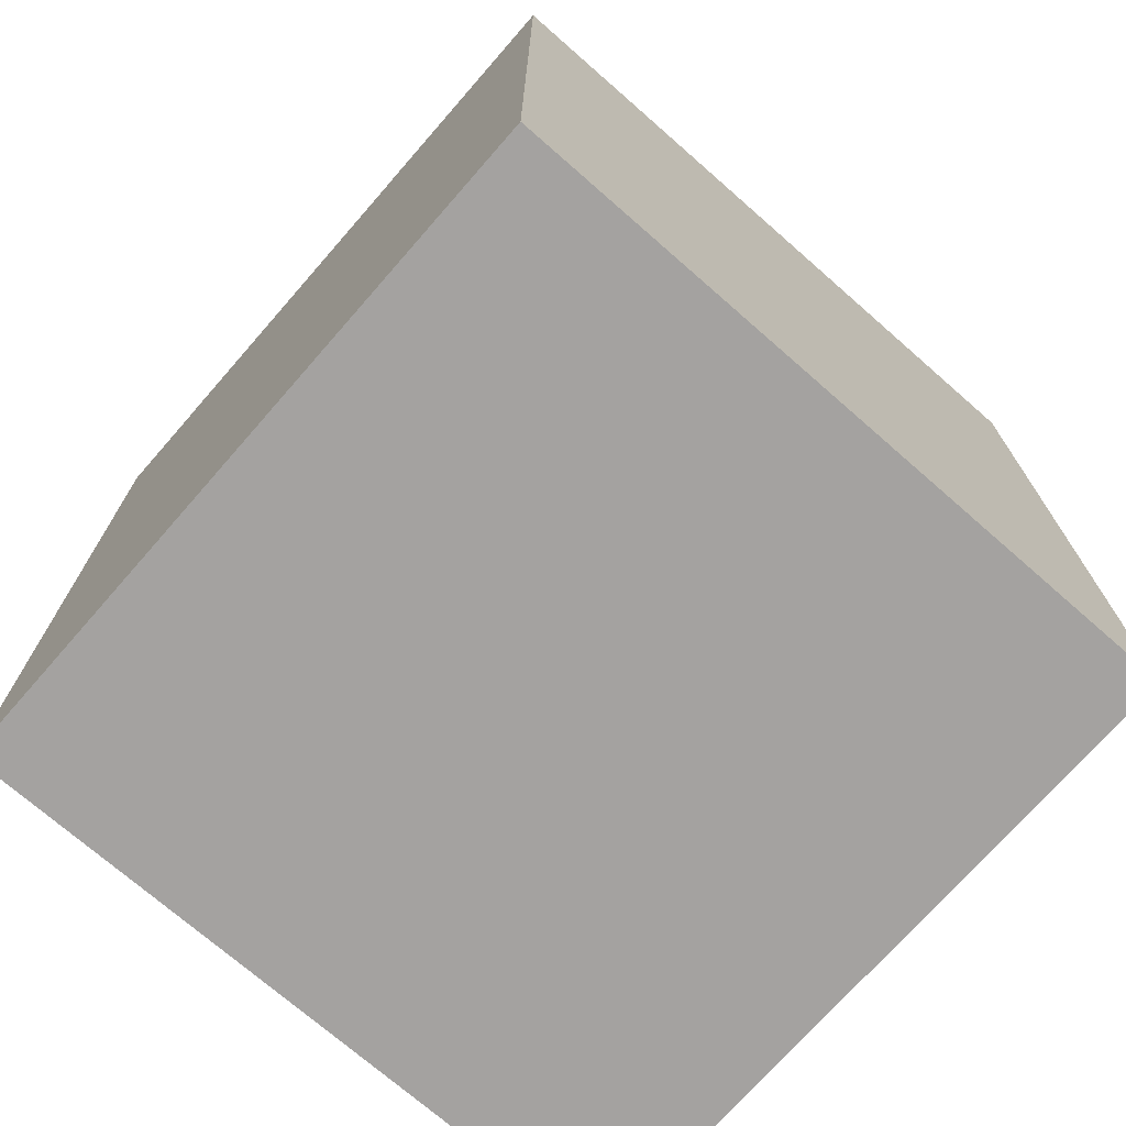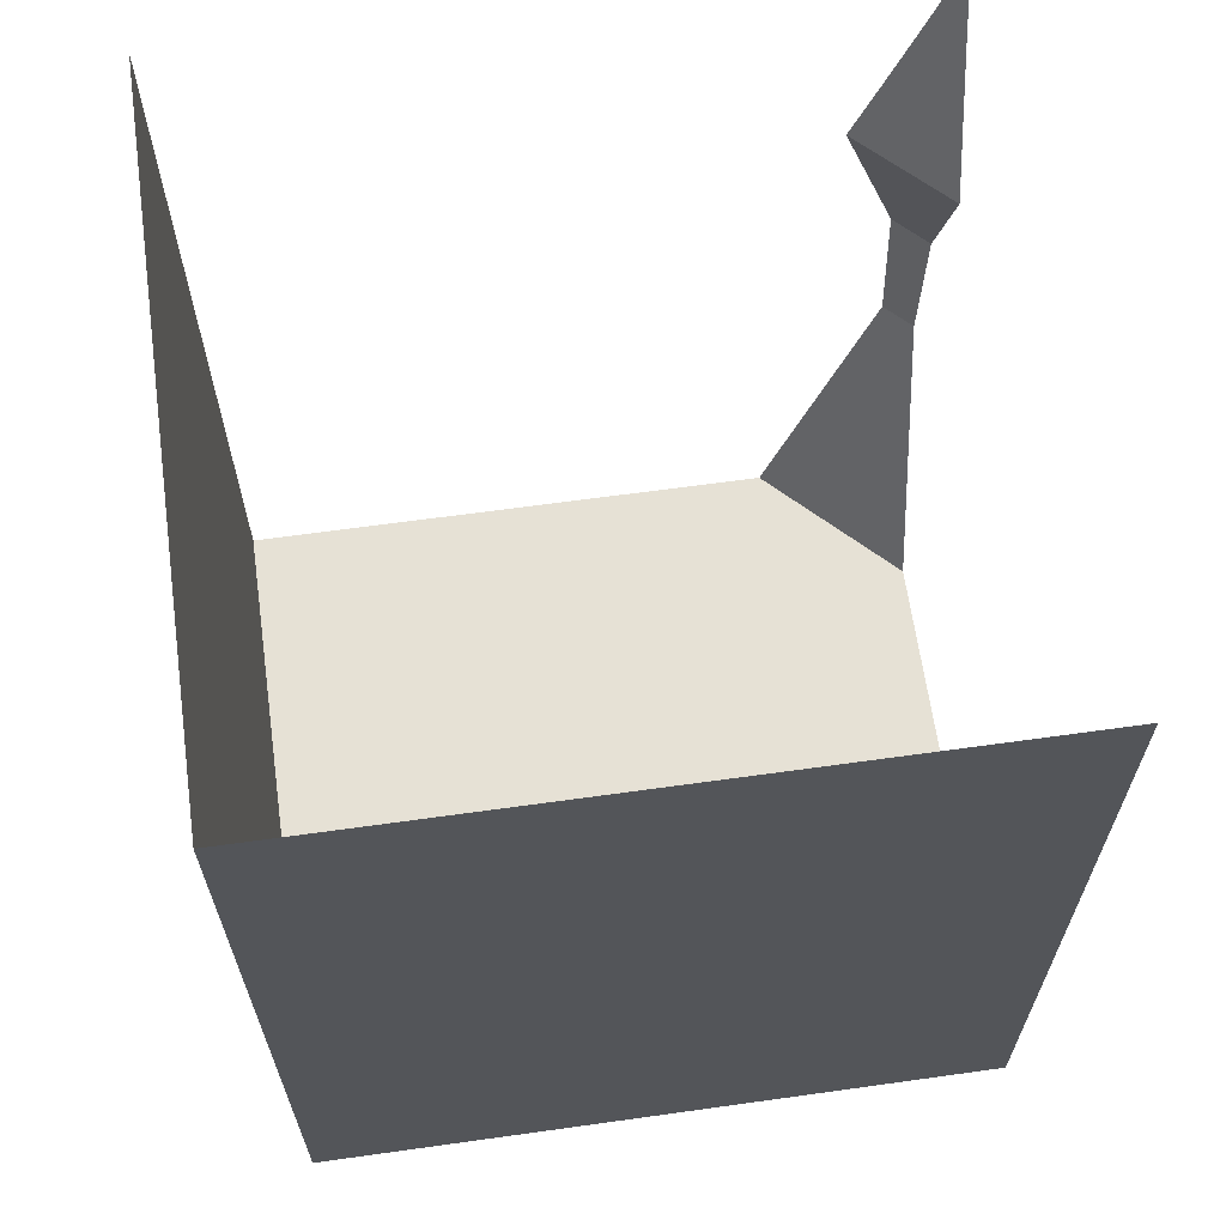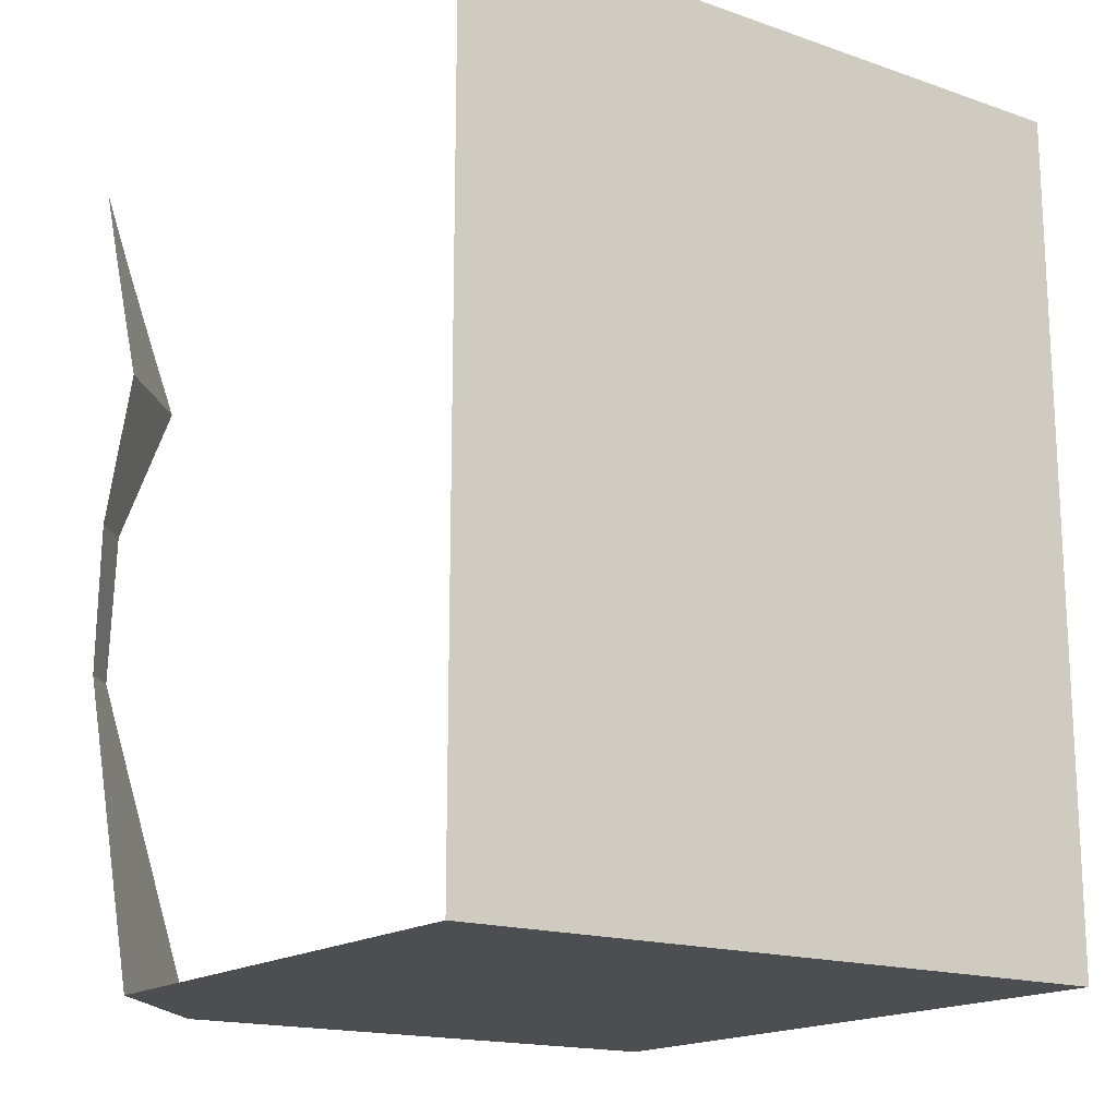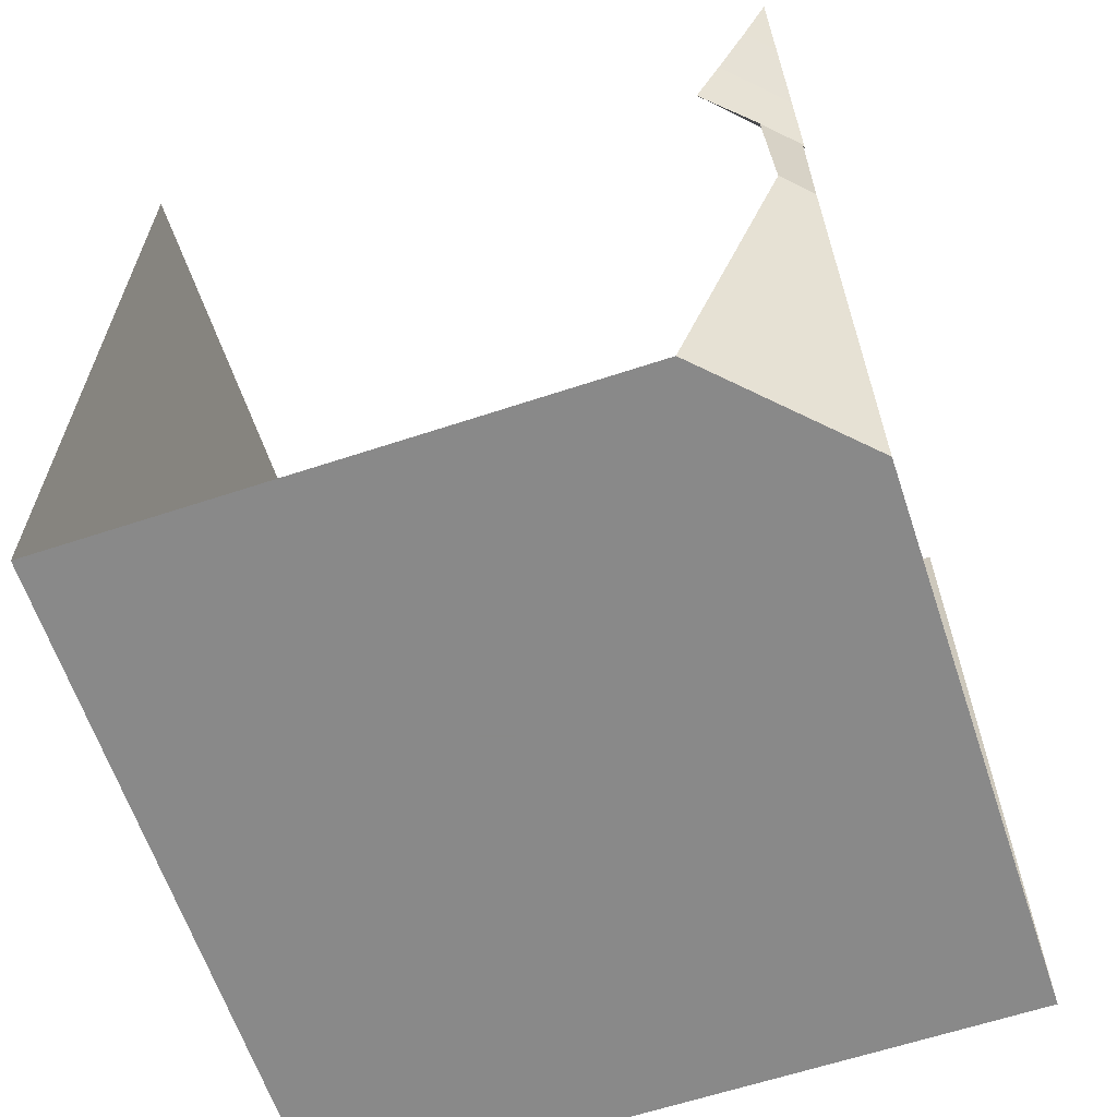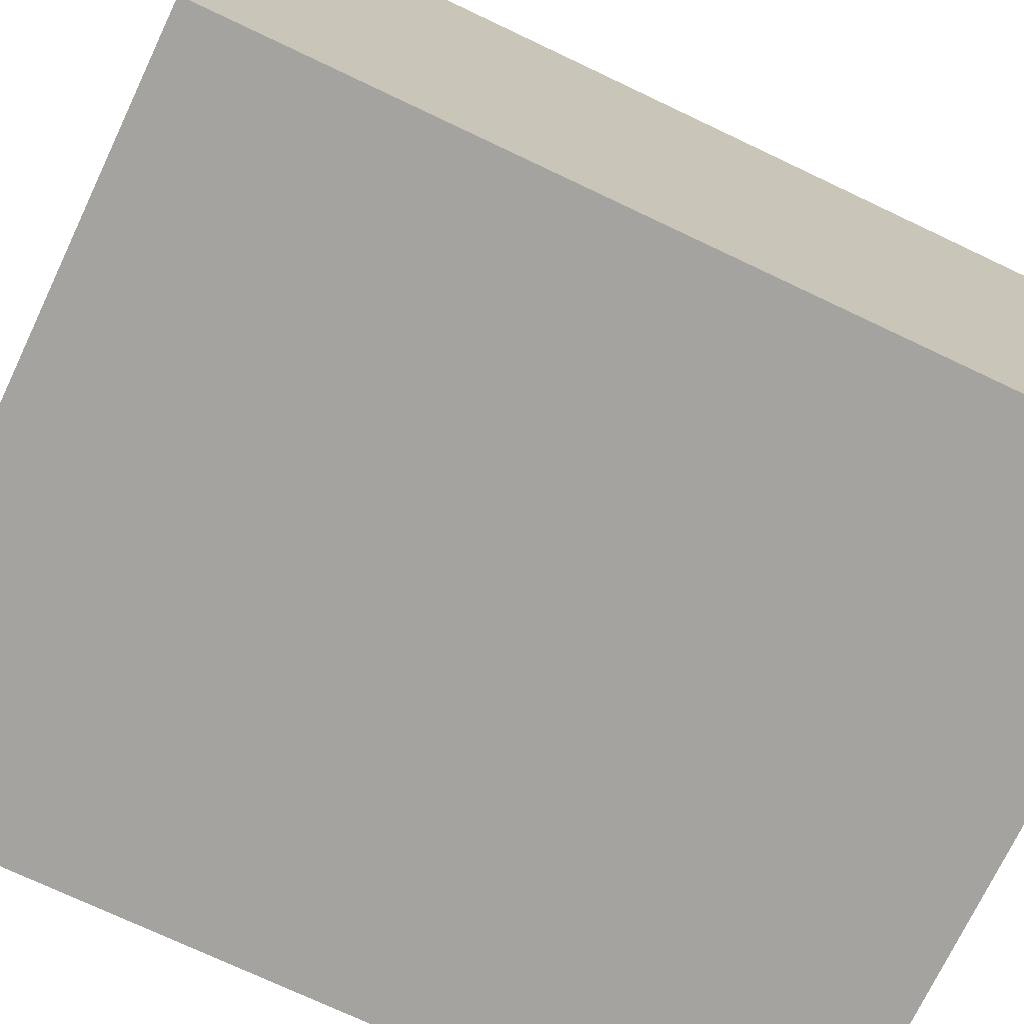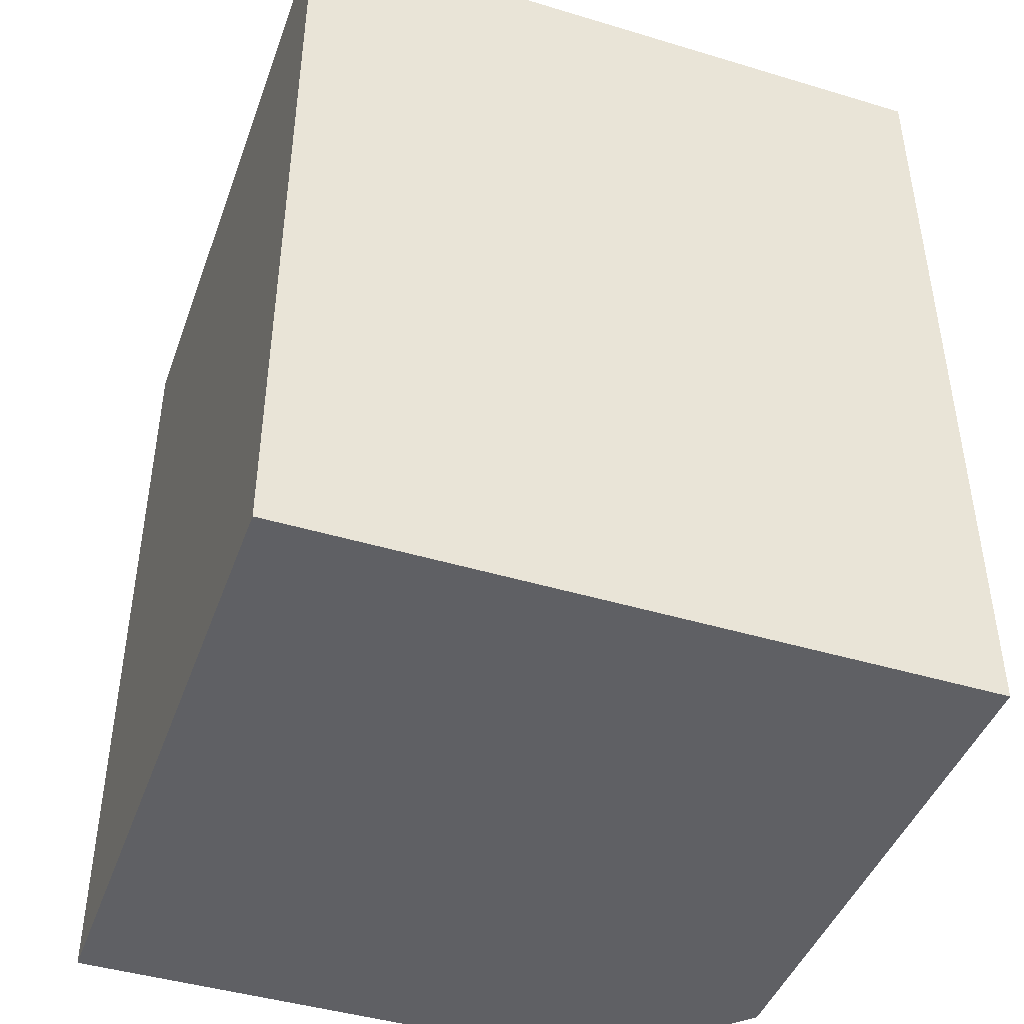
<metadata>
{"format":"obj","ext":"obj","renderer":"f3d","projection":"perspective","resolution":1024,"background":"white","views":[{"elev":-72.7,"azim":138.8,"up":"+Y"},{"elev":64.4,"azim":172.0,"up":"+Y"},{"elev":-16.8,"azim":55.1,"up":"+Y"},{"elev":-63.0,"azim":-71.5,"up":"+Y"},{"elev":-73.0,"azim":64.6,"up":"+Z"},{"elev":-44.1,"azim":160.6,"up":"+Y"}]}
</metadata>
<code>
v -0.4531 -0.5469 0.5
v -0.5 -0.5469 0.4531
v -0.5 -0.7734 0.4609
v -0.4609 -0.7734 0.5
v -0.5 -1.25 0.3047
v -0.3047 -1.25 0.5
v 0.5 -1.25 0.5
v 0.5 -1.25 -0.5
v 0.5 0 0.5
v 0.5 0 -0.5
v -0.5 -1.25 -0.5
v -0.5 0 -0.5
v -0.4609 -0.1094 0.5
v -0.5 -0.1094 0.4609
v -0.5 -0.2344 0.4141
v -0.4141 -0.2344 0.5
v -0.5 -0.3359 0.375
v -0.375 -0.3359 0.5
v -0.5 0 0.5
f 1 2 3
f 1 3 4
f 4 3 5
f 4 5 6
f 6 5 7
f 7 5 8
f 5 11 8
f 7 8 9
f 9 8 10
f 10 8 11
f 10 11 12
f 13 14 15
f 13 15 16
f 16 15 17
f 16 17 18
f 18 17 2
f 18 2 1
f 19 14 13

</code>
